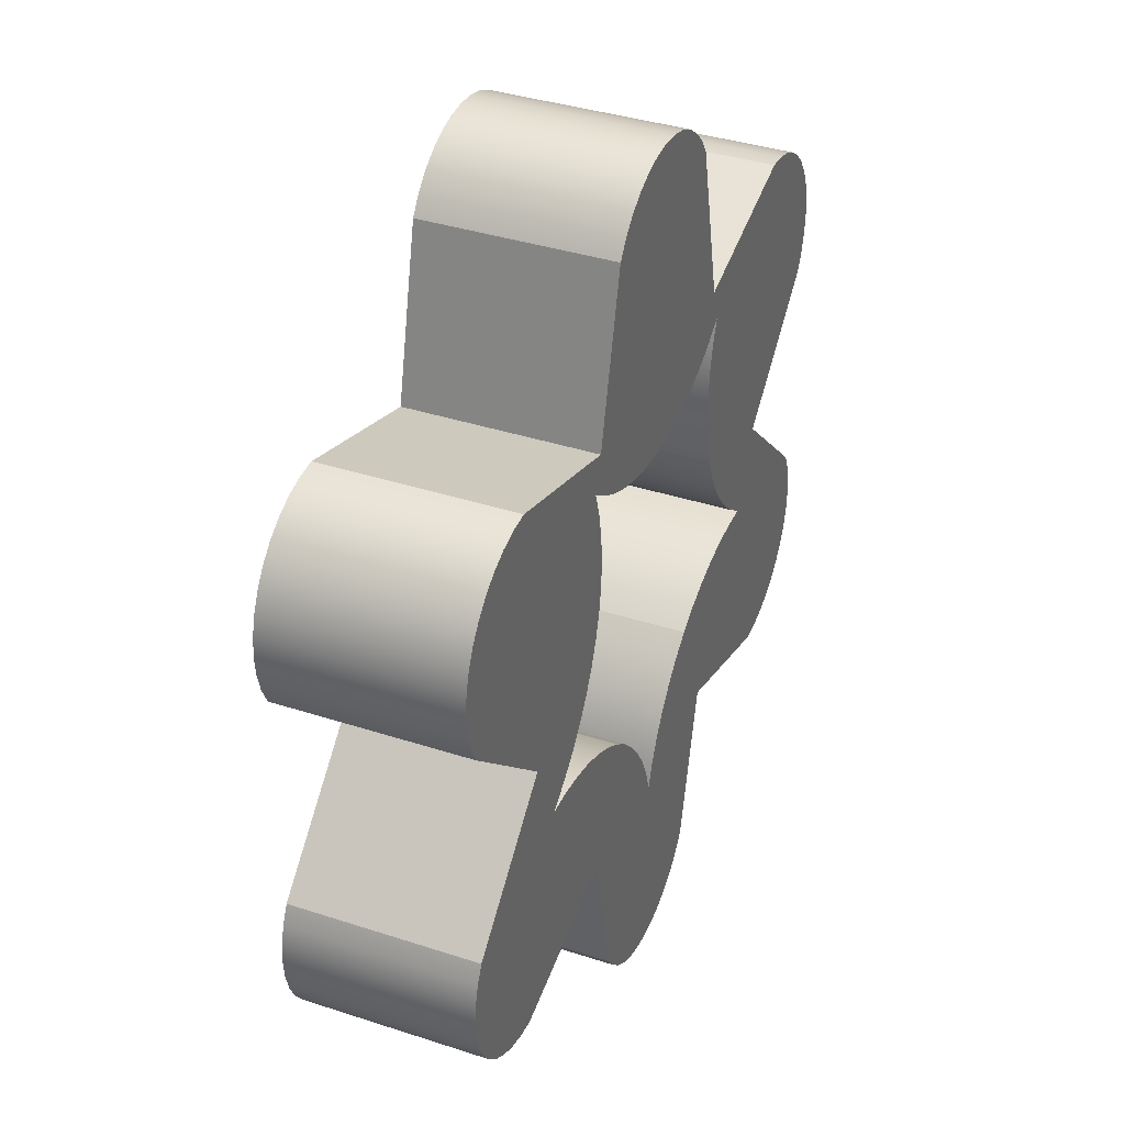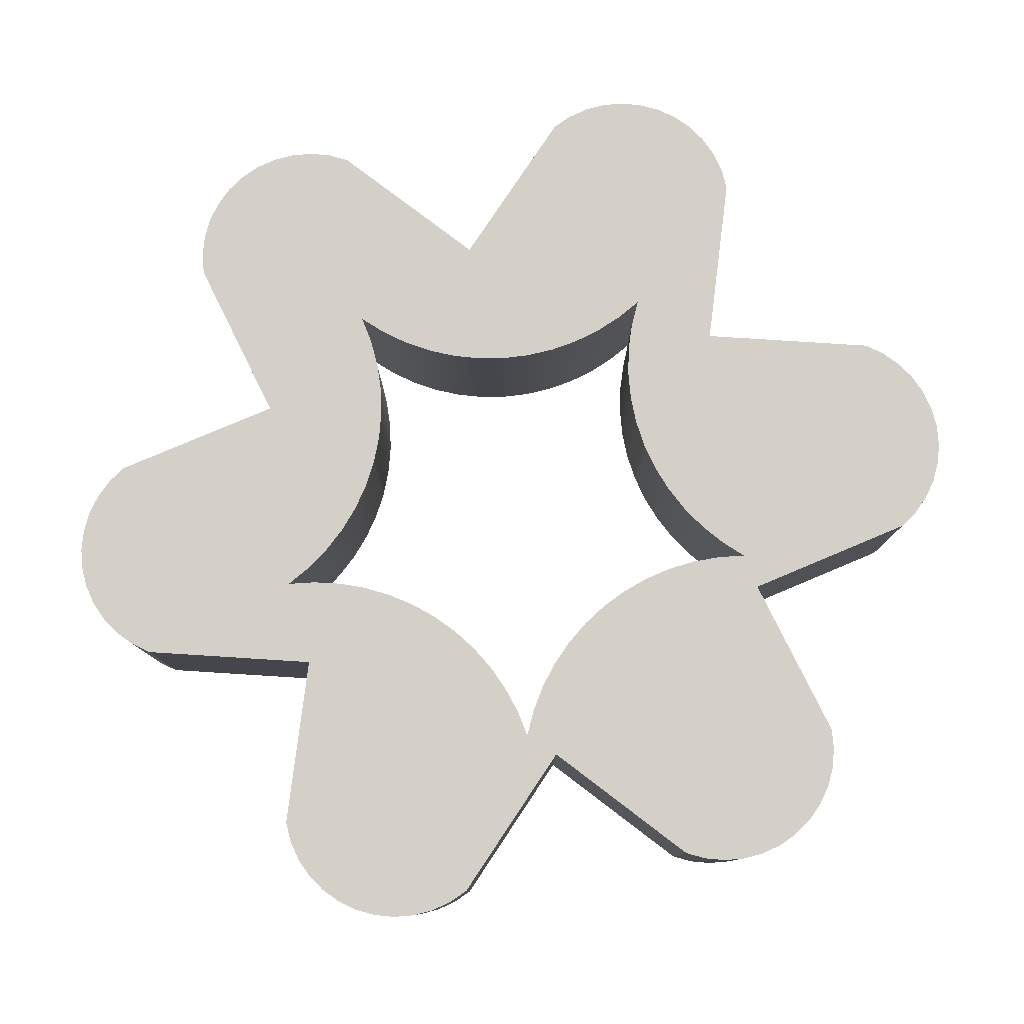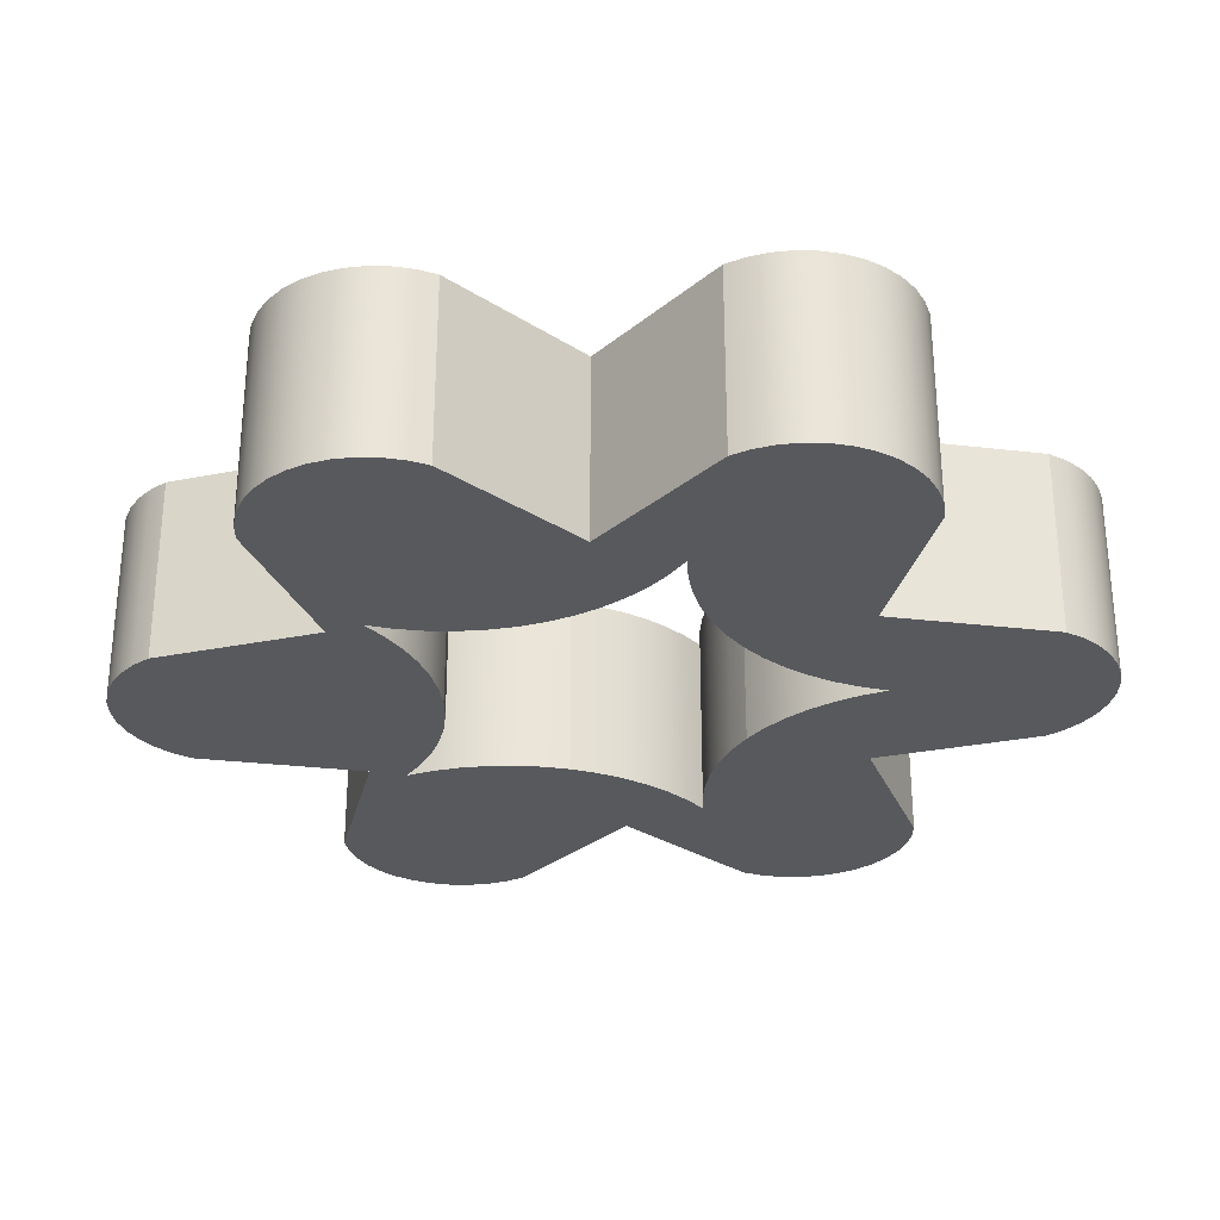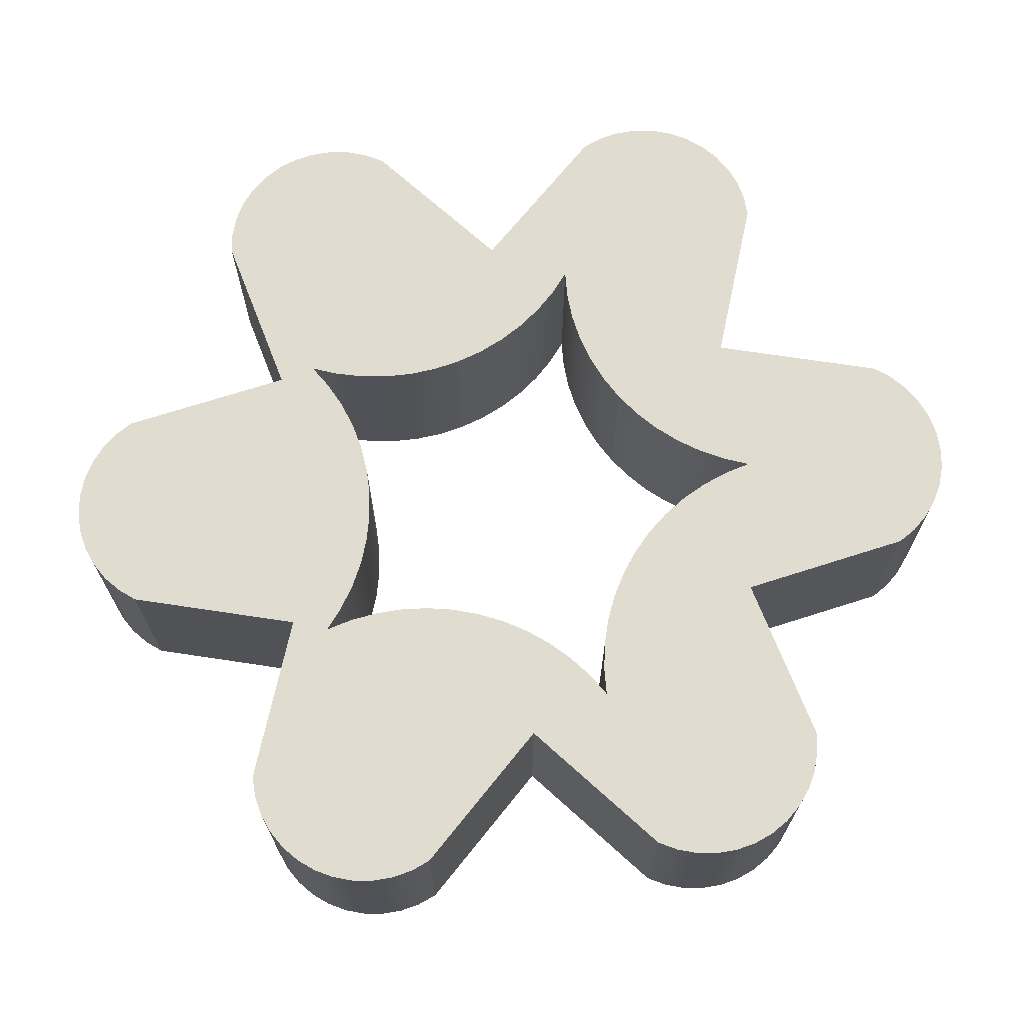
<metadata>
{"format":"obj","ext":"obj","renderer":"f3d","projection":"perspective","resolution":1024,"background":"white","views":[{"elev":37.7,"azim":-67.4,"up":"+Z"},{"elev":80.0,"azim":-39.6,"up":"+Y"},{"elev":-29.5,"azim":93.4,"up":"+Y"},{"elev":69.5,"azim":85.4,"up":"+Y"}]}
</metadata>
<code>
g Mesh1 Difference Model
v -0.3465 0 0.3106
v -0.3248 0 0.3125
v -0.3248 0.2 0.3125
v -0.3465 0.2 0.3106
f 1 2 3 4
v -0.3 0 -3.674e-17
f 1 5 2
v -0.3675 0 0.305
f 6 5 1
v -0.3873 0 0.2958
f 7 5 6
v -0.4051 0 0.2833
f 8 5 7
v -0.4205 0 0.2678
f 9 5 8
v -0.433 0 0.125
f 9 10 5
v -0.433 0 0.25
f 11 10 9
v -0.4422 0 0.1447
f 11 12 10
v -0.4422 0 0.2303
f 13 12 11
v -0.4479 0 0.2092
f 14 12 13
v -0.4479 0 0.1658
f 14 15 12
v -0.4498 0 0.1875
f 15 14 16
v -0.4479 0.2 0.2092
v -0.4498 0.2 0.1875
f 16 14 17 18
v -0.4422 0.2 0.2303
f 14 13 19 17
v -0.433 0.2 0.25
f 13 11 20 19
v -0.4205 0.2 0.2678
f 11 9 21 20
v -0.4051 0.2 0.2833
f 9 8 22 21
v -0.3873 0.2 0.2958
f 8 7 23 22
v -0.3675 0.2 0.305
f 7 6 24 23
f 6 1 4 24
v -0.3 0.2 -3.674e-17
f 25 24 4
f 25 23 24
f 25 22 23
f 25 21 22
v -0.433 0.2 0.125
f 26 21 25
f 26 20 21
v -0.4422 0.2 0.1447
f 27 20 26
f 27 19 20
v -0.4479 0.2 0.1658
f 28 19 27
f 28 17 19
f 17 28 18
f 15 16 18 28
f 12 15 28 27
f 10 12 27 26
f 5 10 26 25
v -0.433 0 -0.125
v -0.433 0.2 -0.125
f 29 5 25 30
v -0.4205 0 -0.2678
f 29 31 5
v -0.433 0 -0.25
f 29 32 31
v -0.4422 0 -0.1447
f 33 32 29
v -0.4422 0 -0.2303
f 33 34 32
v -0.4479 0 -0.1658
f 35 34 33
v -0.4479 0 -0.2092
f 35 36 34
v -0.4498 0 -0.1875
f 36 35 37
v -0.4479 0.2 -0.1658
v -0.4498 0.2 -0.1875
f 37 35 38 39
v -0.4422 0.2 -0.1447
f 35 33 40 38
f 33 29 30 40
v -0.4422 0.2 -0.2303
f 41 40 30
v -0.4479 0.2 -0.2092
f 42 40 41
f 42 38 40
f 38 42 39
f 36 37 39 42
f 34 36 42 41
v -0.433 0.2 -0.25
f 32 34 41 43
f 41 30 43
f 43 30 25
v -0.4205 0.2 -0.2678
f 43 25 44
v -0.4051 0.2 -0.2833
f 44 25 45
v -0.3873 0.2 -0.2958
f 45 25 46
v -0.3675 0.2 -0.305
f 46 25 47
v -0.3465 0.2 -0.3106
f 47 25 48
v -0.3248 0.2 -0.3125
f 48 25 49
v -0.2615 0.2 -0.08498
f 49 25 50
v -0.15 0.2 0.2598
f 25 51 50
f 25 3 51
f 25 4 3
v -0.15 0 0.2598
f 2 52 51 3
f 2 5 52
v -0.2615 0 -0.08498
f 52 5 53
v -0.3248 0 -0.3125
f 5 54 53
v -0.3465 0 -0.3106
f 5 55 54
v -0.3675 0 -0.305
f 5 56 55
v -0.3873 0 -0.2958
f 5 57 56
v -0.4051 0 -0.2833
f 5 58 57
f 5 31 58
f 58 31 44 45
f 31 32 43 44
f 57 58 45 46
f 56 57 46 47
f 55 56 47 48
f 54 55 48 49
v -0.15 0 -0.2598
v -0.15 0.2 -0.2598
f 59 54 49 60
f 53 54 59
v -0.2324 0 -0.08504
f 53 59 61
v -0.2035 0 -0.0884
f 61 59 62
v -0.1751 0 -0.09504
f 62 59 63
v -0.1476 0 -0.1049
f 63 59 64
v -0.1083 0 -0.4375
f 64 59 65
v -0.1083 0.2 -0.4375
f 65 59 60 66
v -0.1476 0.2 -0.1049
f 60 67 66
v -0.1751 0.2 -0.09504
f 60 68 67
v -0.2035 0.2 -0.0884
f 60 69 68
v -0.2324 0.2 -0.08504
f 60 70 69
f 60 50 70
f 49 50 60
f 50 53 61 70
v -0.238 0.2 -0.06781
v -0.238 0 -0.06781
f 71 72 53 50
v -0.2166 0.2 -0.04807
v -0.2166 0 -0.04807
f 72 71 73 74
v -0.1616 0.2 0.2225
f 71 75 73
f 50 75 71
f 50 51 75
v -0.138 0.2 0.2054
f 75 51 76
v -0.1083 0.2 0.4375
f 76 51 77
v -0.1083 0 0.4375
f 52 78 77 51
v -0.138 0 0.2054
f 52 79 78
v -0.1616 0 0.2225
f 52 80 79
f 52 53 80
f 80 53 72
f 80 72 74
v -0.1975 0 -0.02602
f 80 74 81
v -0.1975 0.2 -0.02602
f 82 81 74 73
v -0.1811 0.2 -0.00195
v -0.1811 0 -0.00195
f 81 82 83 84
f 82 75 83
f 73 75 82
v -0.1675 0.2 0.02383
f 83 75 85
v -0.1569 0.2 0.05099
f 75 86 85
v -0.1527 0.2 0.1947
f 86 75 87
v -0.1527 0 0.1947
f 88 87 75 80
v -0.1469 0 0.1662
v -0.1469 0.2 0.1662
f 89 90 87 88
v -0.1445 0 0.1371
v -0.1445 0.2 0.1371
f 91 92 90 89
v -0.1453 0 0.108
v -0.1453 0.2 0.108
f 92 91 93 94
f 89 93 91
v -0.1495 0 0.07917
f 89 95 93
f 88 95 89
v -0.1569 0 0.05099
f 88 96 95
f 80 96 88
v -0.1675 0 0.02383
f 96 80 97
f 80 84 97
f 80 81 84
f 84 83 85 97
f 97 85 86 96
v -0.1495 0.2 0.07917
f 98 95 96 86
f 94 93 95 98
f 98 90 94
f 98 87 90
f 86 87 98
f 94 90 92
f 80 75 76 79
v -0.1126 0.2 0.1911
v -0.1126 0 0.1911
f 79 76 99 100
f 76 77 99
v -0.08578 0.2 0.1798
f 99 77 101
v -0.09576 0.2 0.4553
f 101 77 102
v -0.09576 0 0.4553
f 78 103 102 77
v -0.08578 0 0.1798
f 78 104 103
f 78 100 104
f 78 79 100
f 100 99 101 104
v -0.05781 0.2 0.1716
v -0.05781 0 0.1716
f 105 106 104 101
v -0.02909 0.2 0.1667
v -0.02909 0 0.1667
f 107 108 106 105
v 2.564e-18 0.2 0.165
v 2.564e-18 0 0.165
f 108 107 109 110
v -0.02171 0.2 0.4981
f 107 111 109
v -0.04275 0.2 0.4925
f 107 112 111
f 105 112 107
v -0.0625 0.2 0.4833
f 105 113 112
v -0.08035 0.2 0.4708
f 105 114 113
f 101 114 105
f 101 102 114
v -0.08035 0 0.4708
f 103 115 114 102
f 103 104 115
f 115 104 106
v -0.0625 0 0.4833
f 115 106 116
v -0.04275 0 0.4925
f 116 106 117
f 117 106 108
v -0.02171 0 0.4981
f 117 108 118
f 118 108 110
v -6.123e-17 0 0.5
f 118 110 119
v 0.02171 0 0.4981
f 119 110 120
v 0.02909 0 0.1667
f 120 110 121
v 0.02909 0.2 0.1667
f 122 121 110 109
v 0.05781 0.2 0.1716
v 0.05781 0 0.1716
f 121 122 123 124
v 0.04275 0.2 0.4925
f 122 125 123
v 0.02171 0.2 0.4981
f 122 126 125
f 109 126 122
v -6.123e-17 0.2 0.5
f 109 127 126
f 109 111 127
f 118 119 127 111
f 119 120 126 127
v 0.04275 0 0.4925
f 120 128 125 126
f 120 121 128
f 128 121 124
v 0.0625 0 0.4833
f 128 124 129
v 0.08578 0 0.1798
f 129 124 130
v 0.08578 0.2 0.1798
f 124 123 131 130
v 0.0625 0.2 0.4833
f 123 132 131
f 123 125 132
f 128 129 132 125
v 0.08035 0 0.4708
v 0.08035 0.2 0.4708
f 129 133 134 132
f 129 130 133
v 0.09576 0 0.4553
f 133 130 135
v 0.1126 0 0.1911
f 135 130 136
v 0.1126 0.2 0.1911
f 130 131 137 136
v 0.09576 0.2 0.4553
f 131 138 137
f 131 134 138
f 131 132 134
f 133 135 138 134
v 0.1083 0 0.4375
v 0.1083 0.2 0.4375
f 135 139 140 138
f 135 136 139
v 0.15 0 0.2598
f 139 136 141
v 0.138 0 0.2054
f 141 136 142
v 0.138 0.2 0.2054
f 136 137 143 142
v 0.15 0.2 0.2598
f 137 144 143
f 137 140 144
f 137 138 140
f 139 141 144 140
v 0.3248 0 0.3125
v 0.3248 0.2 0.3125
f 141 145 146 144
v 0.1616 0 0.2225
f 141 147 145
f 141 142 147
v 0.1616 0.2 0.2225
f 142 143 148 147
f 143 144 148
f 148 144 146
v 0.1675 0.2 0.02383
f 148 146 149
v 0.1811 0.2 -0.00195
f 149 146 150
v 0.1975 0.2 -0.02602
f 150 146 151
v 0.2166 0.2 -0.04807
f 151 146 152
v 0.238 0.2 -0.06781
f 152 146 153
v 0.2615 0.2 -0.08498
f 153 146 154
v 0.3 0.2 -0
f 154 146 155
v 0.433 0.2 0.125
f 155 146 156
v 0.3465 0.2 0.3106
f 156 146 157
v 0.3465 0 0.3106
f 145 158 157 146
v 0.433 0 0.125
f 145 159 158
v 0.3 0 -0
f 145 160 159
v 0.2615 0 -0.08498
f 145 161 160
v 0.238 0 -0.06781
f 145 162 161
v 0.2166 0 -0.04807
f 145 163 162
v 0.1975 0 -0.02602
f 145 164 163
v 0.1811 0 -0.00195
f 145 165 164
v 0.1675 0 0.02383
f 145 166 165
f 145 147 166
v 0.1569 0 0.05099
f 147 167 166
v 0.1527 0 0.1947
f 168 167 147
v 0.1495 0 0.07917
f 168 169 167
v 0.1469 0 0.1662
f 170 169 168
v 0.1453 0 0.108
f 170 171 169
v 0.1445 0 0.1371
f 171 170 172
v 0.1469 0.2 0.1662
v 0.1445 0.2 0.1371
f 170 173 174 172
v 0.1527 0.2 0.1947
f 168 175 173 170
f 147 148 175 168
v 0.1569 0.2 0.05099
f 176 175 148
v 0.1495 0.2 0.07917
f 177 175 176
f 177 173 175
v 0.1453 0.2 0.108
f 178 173 177
f 173 178 174
f 172 174 178 171
f 171 178 177 169
f 169 177 176 167
f 167 176 149 166
f 176 148 149
f 166 149 150 165
f 165 150 151 164
f 164 151 152 163
f 163 152 153 162
f 162 153 154 161
v 0.2324 0.2 -0.08504
v 0.2324 0 -0.08504
f 179 180 161 154
v 0.2035 0.2 -0.0884
v 0.2035 0 -0.0884
f 181 182 180 179
v 0.1751 0.2 -0.09504
v 0.1751 0 -0.09504
f 183 184 182 181
v 0.1476 0.2 -0.1049
v 0.1476 0 -0.1049
f 185 186 184 183
v 0.1215 0.2 -0.1177
v 0.1215 0 -0.1177
f 187 188 186 185
v 0.09698 0.2 -0.1335
v 0.09698 0 -0.1335
f 188 187 189 190
v 0.1083 0.2 -0.4375
f 191 189 187
v 0.09576 0.2 -0.4553
f 192 189 191
v 0.08035 0.2 -0.4708
f 193 189 192
v 0.07442 0.2 -0.1519
f 193 194 189
v 0.0625 0.2 -0.4833
f 195 194 193
v 0.0541 0.2 -0.1728
f 195 196 194
v 0.04275 0.2 -0.4925
f 197 196 195
v 0.03629 0.2 -0.1959
f 197 198 196
v 0.02171 0.2 -0.4981
f 199 198 197
v 0.02121 0.2 -0.2208
f 199 200 198
v 0.009059 0.2 -0.2473
f 199 201 200
v 0 0.2 -0.5
f 202 201 199
v -3.384e-17 0.2 -0.275
f 202 203 201
v -0.009059 0.2 -0.2473
f 202 204 203
v -0.02121 0.2 -0.2208
f 202 205 204
v -0.02171 0.2 -0.4981
f 206 205 202
v -0.03629 0.2 -0.1959
f 206 207 205
v -0.04275 0.2 -0.4925
f 208 207 206
v -0.0541 0.2 -0.1728
f 208 209 207
v -0.0625 0.2 -0.4833
f 210 209 208
v -0.07442 0.2 -0.1519
f 210 211 209
v -0.08035 0.2 -0.4708
f 212 211 210
v -0.09576 0.2 -0.4553
f 213 211 212
v -0.09698 0.2 -0.1335
f 213 214 211
f 66 214 213
v -0.1215 0.2 -0.1177
f 66 215 214
f 66 67 215
v -0.1215 0 -0.1177
f 216 215 67 64
v -0.09698 0 -0.1335
f 217 214 215 216
v -0.07442 0 -0.1519
f 218 211 214 217
v -0.0541 0 -0.1728
f 211 218 219 209
v -0.0625 0 -0.4833
f 218 220 219
v -0.08035 0 -0.4708
f 218 221 220
v -0.09576 0 -0.4553
f 218 222 221
f 217 222 218
f 217 65 222
f 216 65 217
f 64 65 216
f 222 65 66 213
f 221 222 213 212
f 220 221 212 210
v -0.04275 0 -0.4925
f 223 220 210 208
f 219 220 223
v -0.03629 0 -0.1959
f 219 223 224
v -0.02171 0 -0.4981
f 224 223 225
f 225 223 208 206
v 0 0 -0.5
f 226 225 206 202
v -0.02121 0 -0.2208
f 227 225 226
f 224 225 227
f 207 224 227 205
f 224 207 209 219
v -0.009059 0 -0.2473
f 205 227 228 204
f 227 226 228
v -3.384e-17 0 -0.275
f 228 226 229
v 0.009059 0 -0.2473
f 229 226 230
v 0.02171 0 -0.4981
f 230 226 231
f 231 226 202 199
v 0.04275 0 -0.4925
f 232 231 199 197
v 0.03629 0 -0.1959
f 233 231 232
v 0.02121 0 -0.2208
f 234 231 233
f 230 231 234
f 234 200 201 230
f 200 234 233 198
v 0.0541 0 -0.1728
f 235 196 198 233
v 0.07442 0 -0.1519
f 196 235 236 194
v 0.0625 0 -0.4833
f 235 237 236
f 235 232 237
f 233 232 235
f 237 232 197 195
v 0.08035 0 -0.4708
f 238 237 195 193
f 236 237 238
f 236 238 190
v 0.09576 0 -0.4553
f 190 238 239
f 239 238 193 192
v 0.1083 0 -0.4375
f 240 239 192 191
f 190 239 240
f 190 240 188
v 0.15 0 -0.2598
f 188 240 241
v 0.15 0.2 -0.2598
f 241 240 191 242
f 191 187 242
f 242 187 185
f 242 185 183
v 0.3248 0.2 -0.3125
f 242 183 243
f 243 183 181
f 243 181 179
f 243 179 154
f 243 154 155
v 0.433 0.2 -0.125
f 243 155 244
v 0.433 0 -0.125
f 160 245 244 155
v 0.3248 0 -0.3125
f 160 246 245
f 161 246 160
f 180 246 161
f 182 246 180
f 184 246 182
f 184 241 246
f 186 241 184
f 188 241 186
f 246 241 242 243
v 0.3465 0 -0.3106
v 0.3465 0.2 -0.3106
f 247 246 243 248
f 245 246 247
v 0.3675 0 -0.305
f 245 247 249
v 0.3675 0.2 -0.305
f 249 247 248 250
f 248 244 250
f 243 244 248
v 0.3873 0.2 -0.2958
f 250 244 251
v 0.4051 0.2 -0.2833
f 251 244 252
v 0.4205 0.2 -0.2678
f 252 244 253
v 0.433 0.2 -0.25
f 253 244 254
v 0.4422 0.2 -0.1447
f 254 244 255
v 0.4422 0 -0.1447
f 245 256 255 244
v 0.433 0 -0.25
f 245 257 256
v 0.4205 0 -0.2678
f 245 258 257
v 0.4051 0 -0.2833
f 245 259 258
v 0.3873 0 -0.2958
f 245 260 259
f 245 249 260
f 260 249 250 251
f 259 260 251 252
f 258 259 252 253
f 257 258 253 254
v 0.4422 0 -0.2303
v 0.4422 0.2 -0.2303
f 261 257 254 262
f 256 257 261
v 0.4479 0 -0.2092
f 256 261 263
v 0.4479 0.2 -0.2092
f 263 261 262 264
v 0.4479 0.2 -0.1658
f 262 265 264
f 262 255 265
f 254 255 262
v 0.4479 0 -0.1658
f 256 266 265 255
f 256 263 266
v 0.4498 0 -0.1875
f 266 263 267
v 0.4498 0.2 -0.1875
f 267 263 264 268
f 264 265 268
f 266 267 268 265
f 159 160 155 156
v 0.4422 0 0.1447
v 0.4422 0.2 0.1447
f 269 159 156 270
v 0.4422 0 0.2303
f 271 159 269
v 0.433 0 0.25
f 272 159 271
v 0.4205 0 0.2678
f 273 159 272
v 0.4051 0 0.2833
f 274 159 273
v 0.3873 0 0.2958
f 275 159 274
v 0.3675 0 0.305
f 276 159 275
f 158 159 276
v 0.3675 0.2 0.305
f 158 276 277 157
v 0.3873 0.2 0.2958
f 276 275 278 277
v 0.4051 0.2 0.2833
f 275 274 279 278
v 0.4205 0.2 0.2678
f 274 273 280 279
v 0.433 0.2 0.25
f 273 272 281 280
v 0.4422 0.2 0.2303
f 272 271 282 281
v 0.4479 0 0.2092
v 0.4479 0.2 0.2092
f 271 283 284 282
f 271 269 283
v 0.4479 0 0.1658
f 283 269 285
v 0.4479 0.2 0.1658
f 285 269 270 286
f 270 284 286
f 270 282 284
f 156 282 270
f 156 281 282
f 156 280 281
f 156 279 280
f 156 278 279
f 156 277 278
f 156 157 277
v 0.4498 0.2 0.1875
f 286 284 287
v 0.4498 0 0.1875
f 283 288 287 284
f 283 285 288
f 288 285 286 287
f 190 189 194 236
f 230 201 203 229
f 229 203 204 228
f 64 67 68 63
f 63 68 69 62
f 62 69 70 61
f 117 118 111 112
f 116 117 112 113
f 115 116 113 114

</code>
